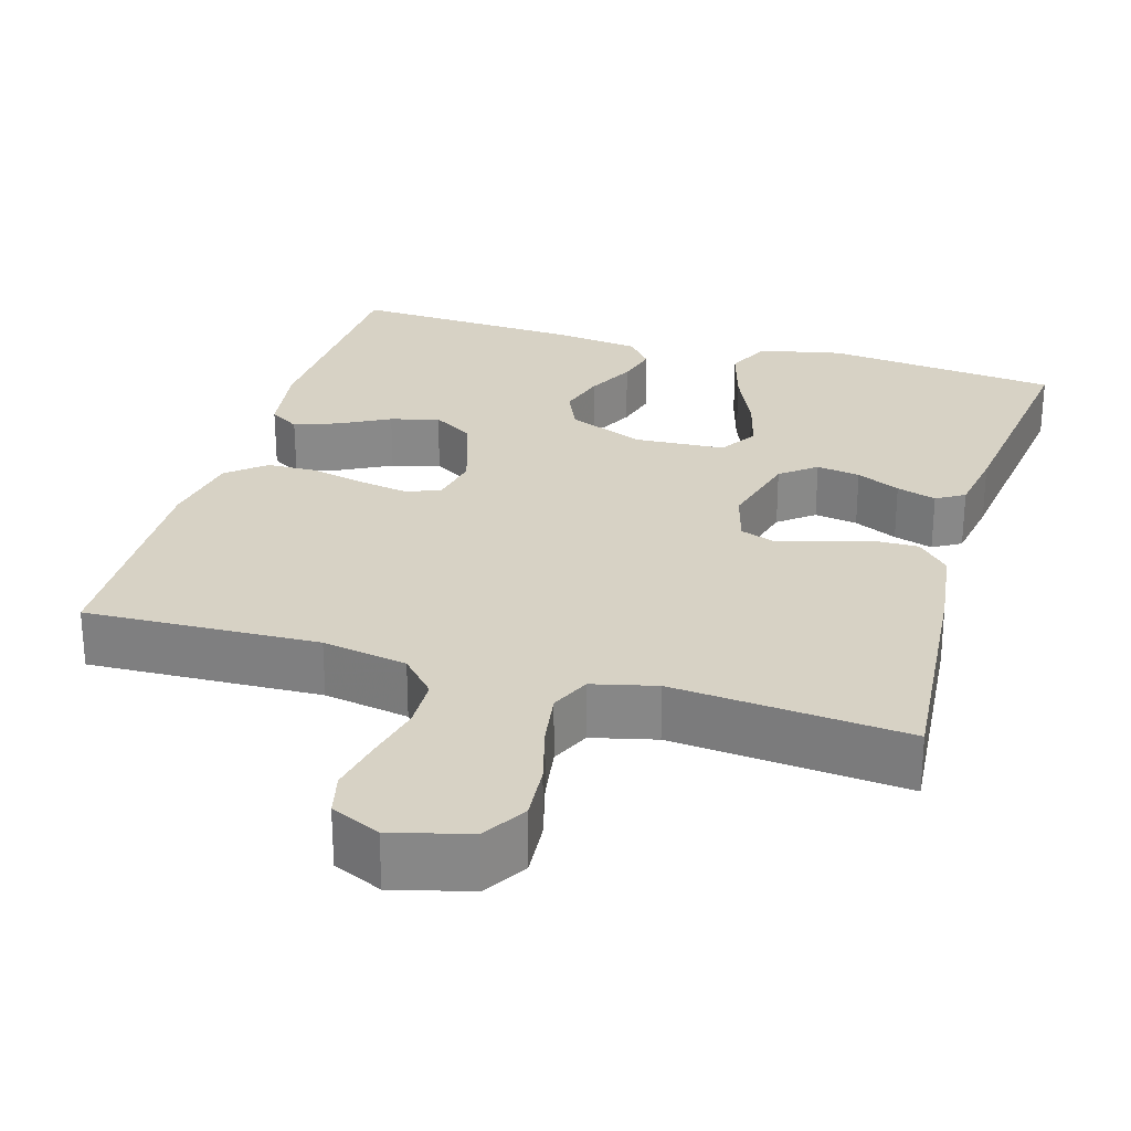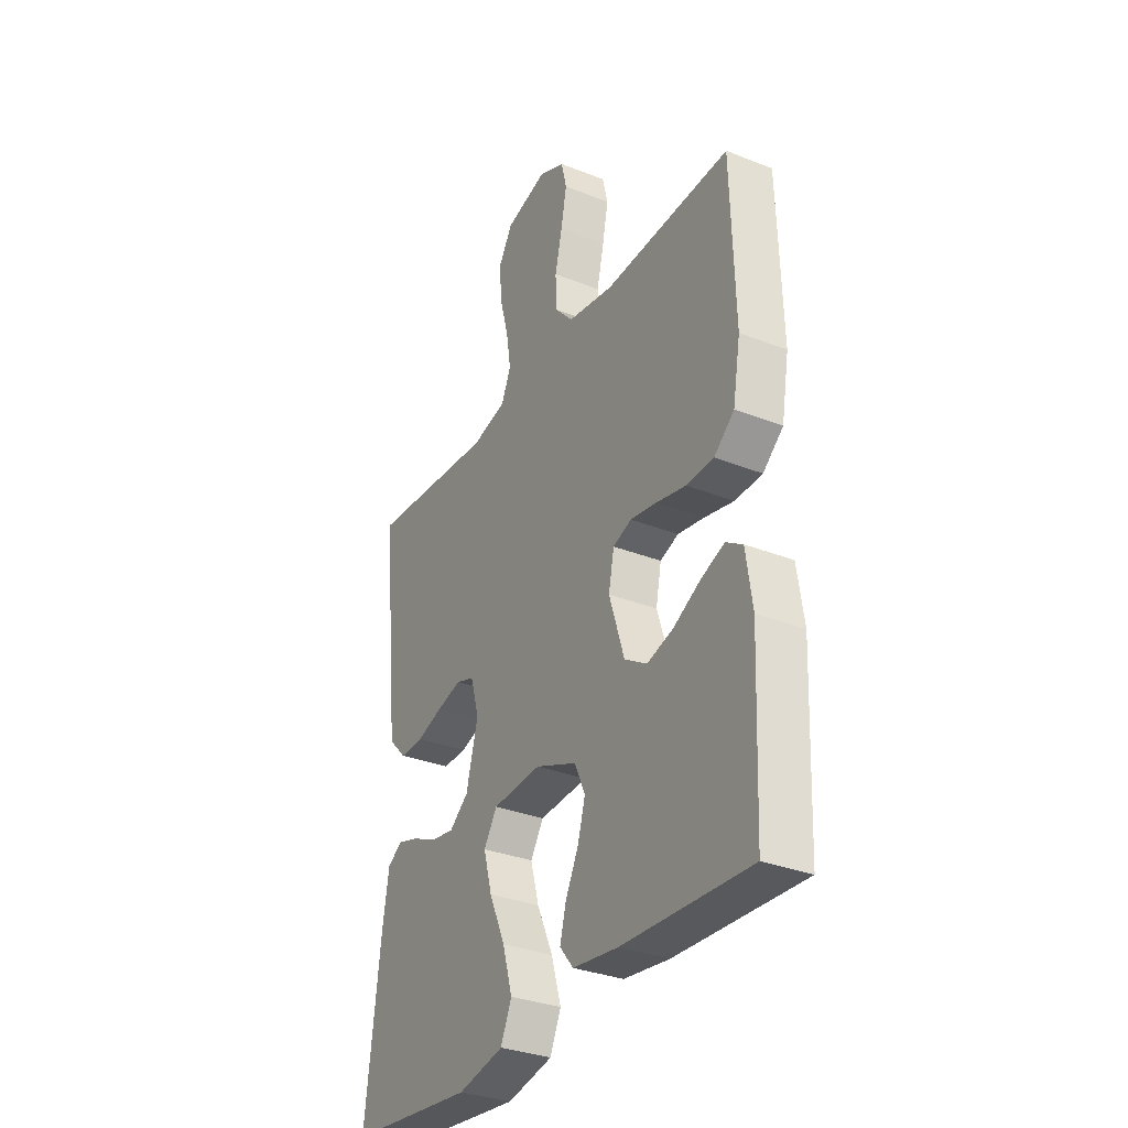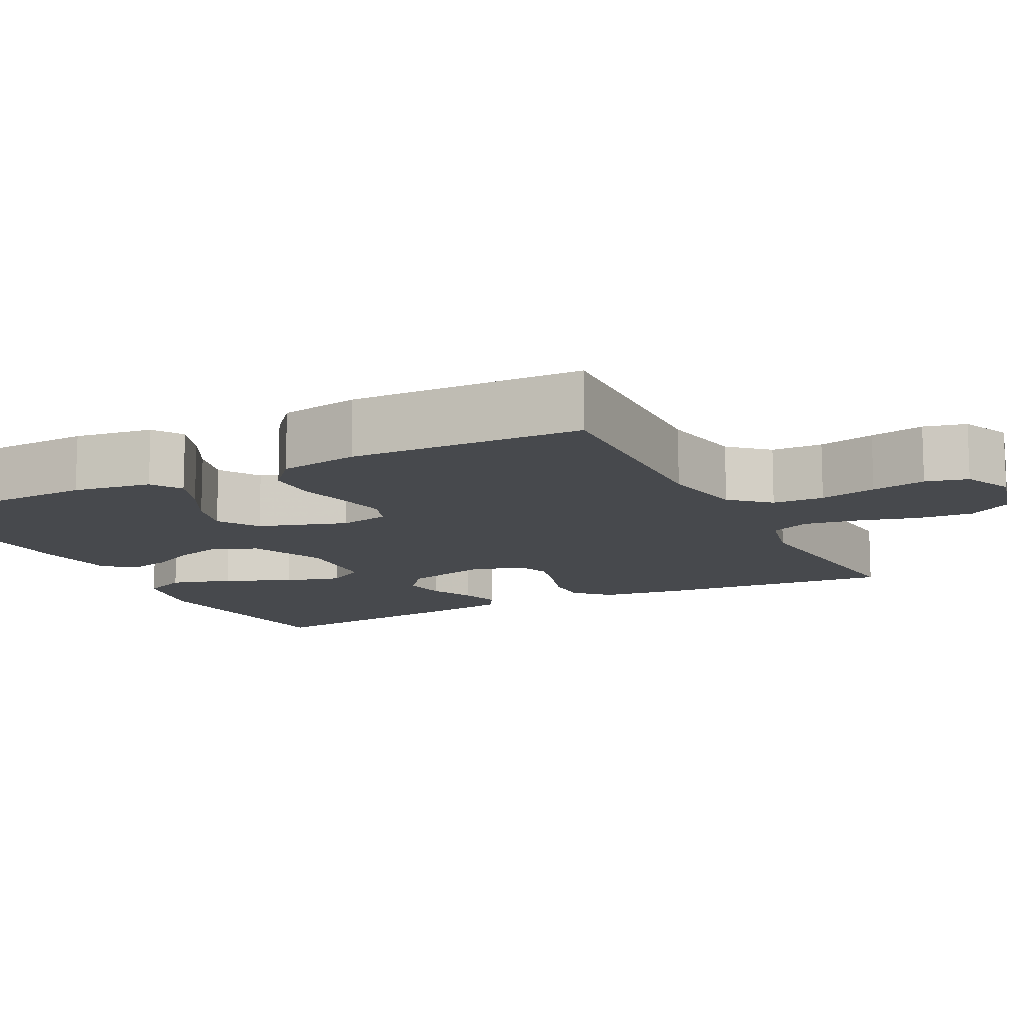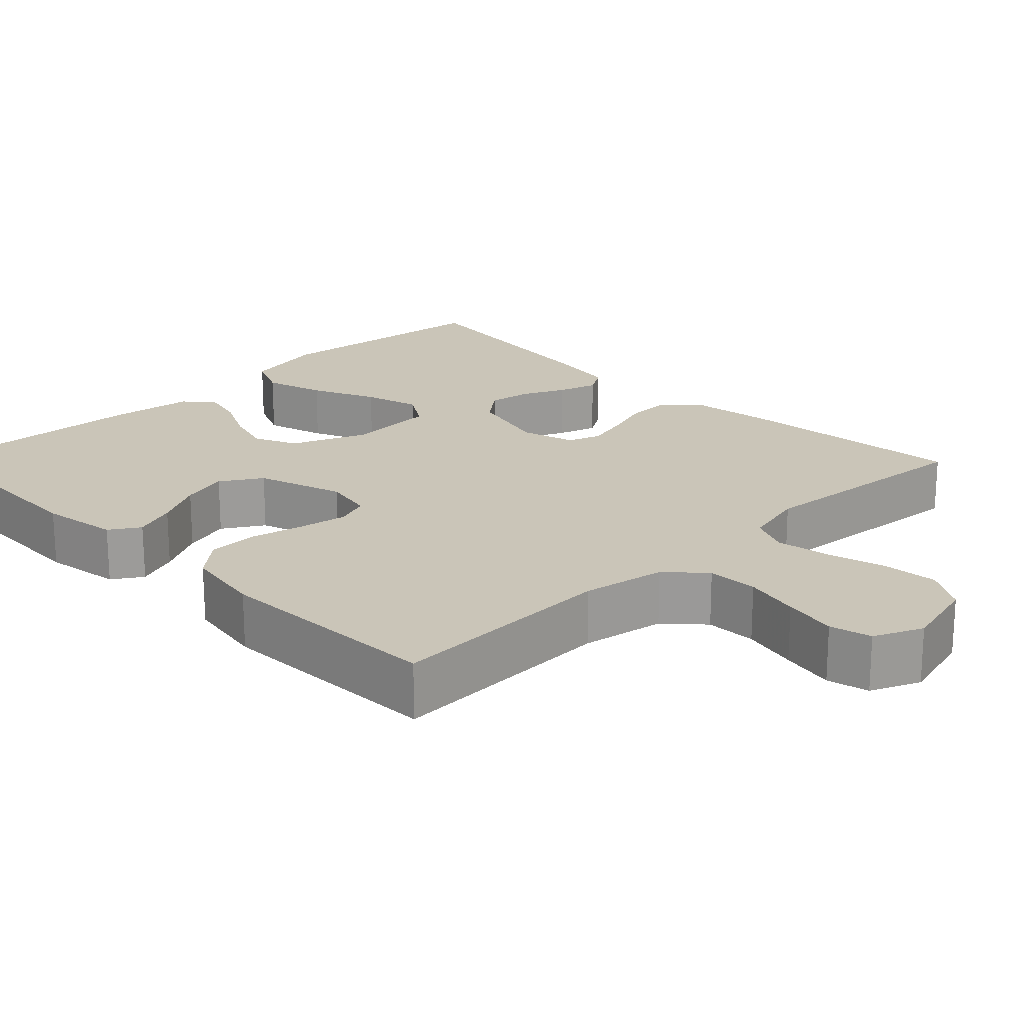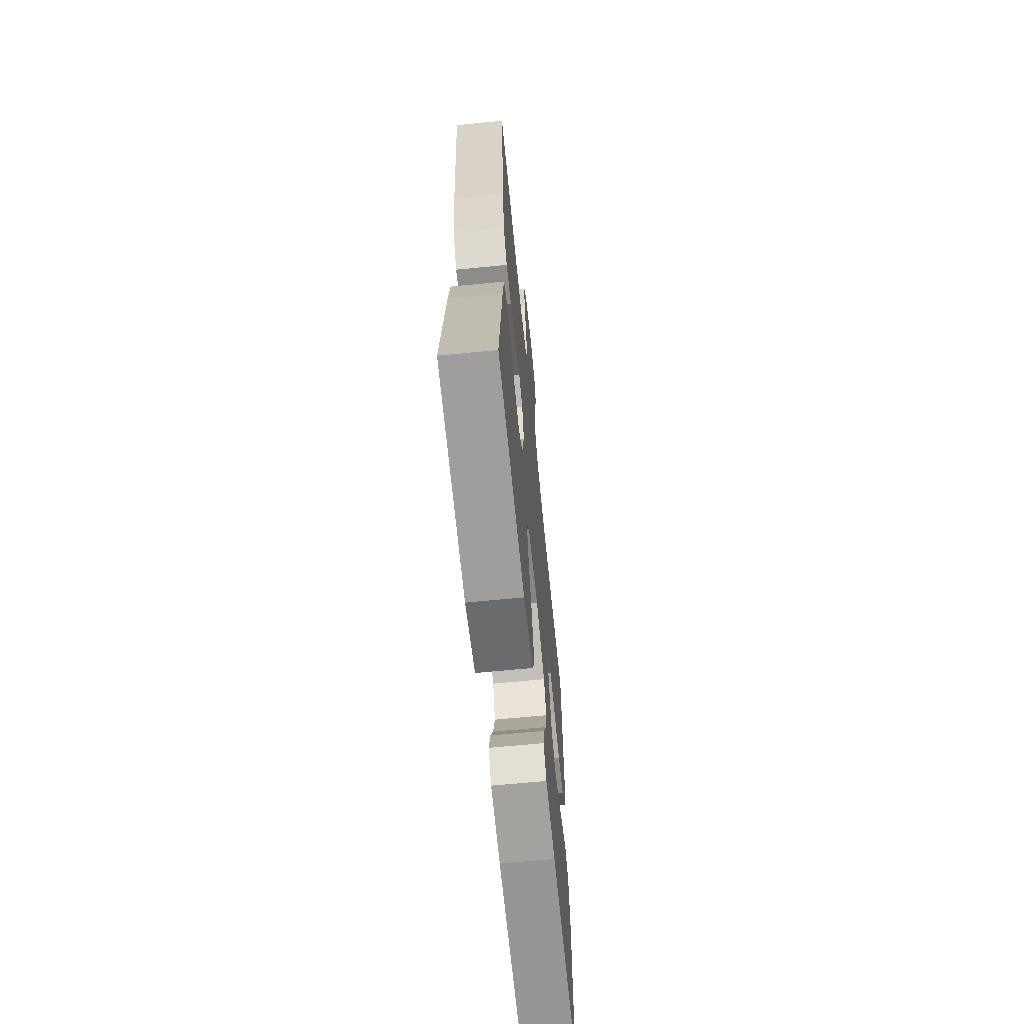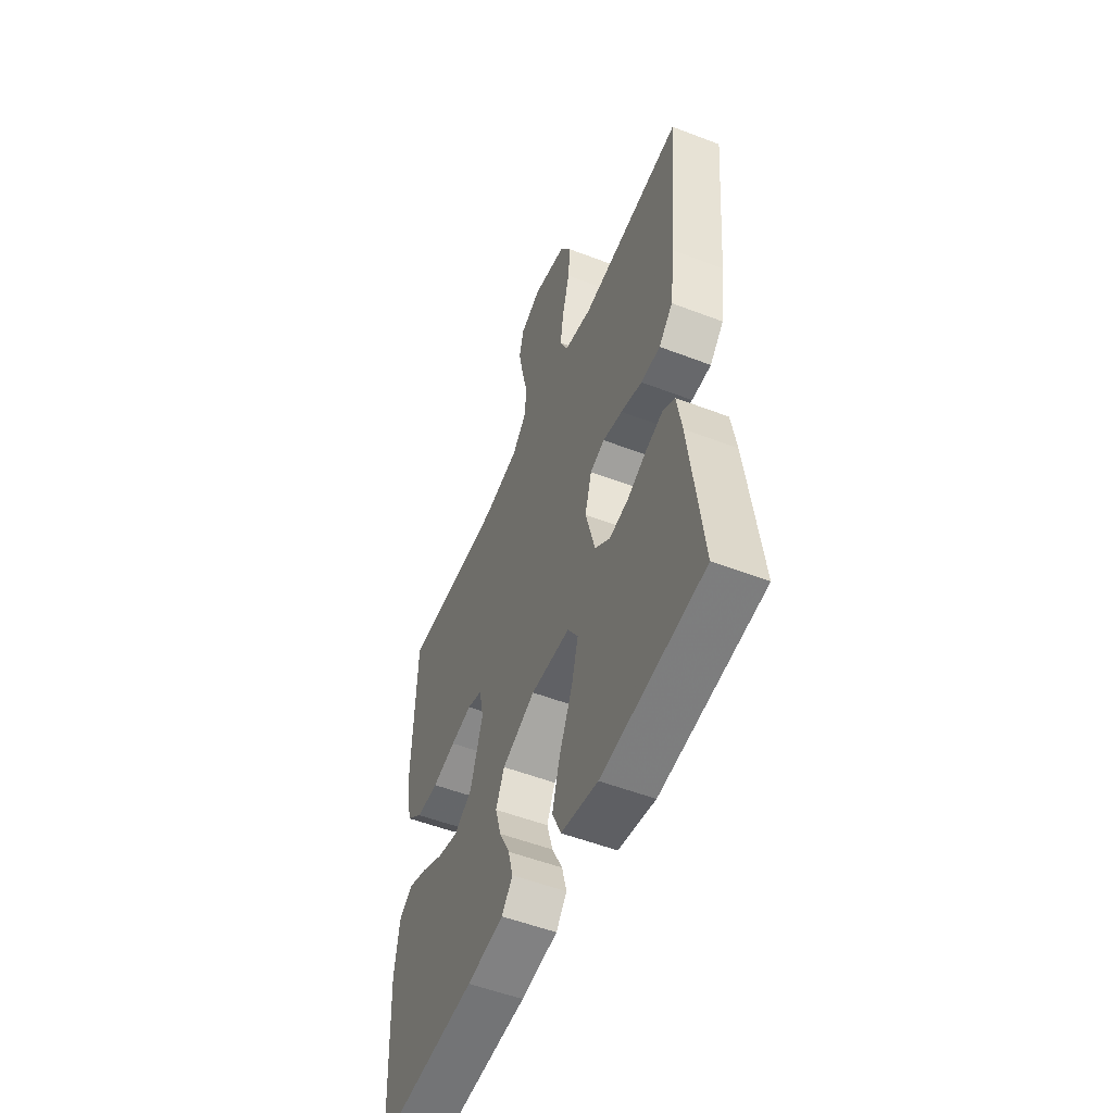
<metadata>
{"format":"obj","ext":"obj","renderer":"f3d","projection":"perspective","resolution":1024,"background":"white","views":[{"elev":27.2,"azim":16.5,"up":"+Y"},{"elev":-32.3,"azim":-118.9,"up":"+Z"},{"elev":-12.3,"azim":-63.0,"up":"+Y"},{"elev":20.4,"azim":-44.4,"up":"+Y"},{"elev":-65.1,"azim":95.7,"up":"+Z"},{"elev":-53.4,"azim":67.7,"up":"+Z"}]}
</metadata>
<code>
v 0.5 0.07 -0.5
v 0.2 0.07 -0.532
v 0.092 0.07 -0.509
v 0.066 0.07 -0.451
v 0.089 0.07 -0.372
v 0.127 0.07 -0.288
v 0.147 0.07 -0.215
v 0.116 0.07 -0.166
v 0 0.07 -0.159
v -0.098 0.07 -0.199
v -0.123 0.07 -0.254
v -0.105 0.07 -0.316
v -0.074 0.07 -0.378
v -0.06 0.07 -0.432
v -0.092 0.07 -0.471
v -0.2 0.07 -0.485
v -0.5 0.07 -0.5
v -0.513 0.07 -0.2
v -0.498 0.07 -0.099
v -0.459 0.07 -0.074
v -0.403 0.07 -0.095
v -0.339 0.07 -0.129
v -0.277 0.07 -0.146
v -0.224 0.07 -0.113
v -0.188 0.07 0
v -0.201 0.07 0.065
v -0.245 0.07 0.081
v -0.308 0.07 0.07
v -0.378 0.07 0.054
v -0.443 0.07 0.056
v -0.491 0.07 0.097
v -0.509 0.07 0.2
v -0.5 0.07 0.5
v -0.2 0.07 0.488
v -0.091 0.07 0.507
v -0.047 0.07 0.555
v -0.045 0.07 0.621
v -0.062 0.07 0.694
v -0.076 0.07 0.764
v -0.063 0.07 0.818
v 0 0.07 0.846
v 0.099 0.07 0.82
v 0.133 0.07 0.764
v 0.127 0.07 0.692
v 0.106 0.07 0.615
v 0.095 0.07 0.545
v 0.118 0.07 0.494
v 0.2 0.07 0.474
v 0.5 0.07 0.5
v 0.473 0.07 0.2
v 0.458 0.07 0.091
v 0.417 0.07 0.049
v 0.36 0.07 0.05
v 0.298 0.07 0.07
v 0.24 0.07 0.085
v 0.197 0.07 0.07
v 0.177 0.07 0
v 0.205 0.07 -0.107
v 0.25 0.07 -0.143
v 0.306 0.07 -0.134
v 0.362 0.07 -0.108
v 0.413 0.07 -0.092
v 0.449 0.07 -0.114
v 0.463 0.07 -0.2
v 0.5 0 -0.5
v 0.2 0 -0.532
v 0.092 0 -0.509
v 0.066 0 -0.451
v 0.089 0 -0.372
v 0.127 0 -0.288
v 0.147 0 -0.215
v 0.116 0 -0.166
v 0 0 -0.159
v -0.098 0 -0.199
v -0.123 0 -0.254
v -0.105 0 -0.316
v -0.074 0 -0.378
v -0.06 0 -0.432
v -0.092 0 -0.471
v -0.2 0 -0.485
v -0.5 0 -0.5
v -0.513 0 -0.2
v -0.498 0 -0.099
v -0.459 0 -0.074
v -0.403 0 -0.095
v -0.339 0 -0.129
v -0.277 0 -0.146
v -0.224 0 -0.113
v -0.188 0 0
v -0.201 0 0.065
v -0.245 0 0.081
v -0.308 0 0.07
v -0.378 0 0.054
v -0.443 0 0.056
v -0.491 0 0.097
v -0.509 0 0.2
v -0.5 0 0.5
v -0.2 0 0.488
v -0.091 0 0.507
v -0.047 0 0.555
v -0.045 0 0.621
v -0.062 0 0.694
v -0.076 0 0.764
v -0.063 0 0.818
v 0 0 0.846
v 0.099 0 0.82
v 0.133 0 0.764
v 0.127 0 0.692
v 0.106 0 0.615
v 0.095 0 0.545
v 0.118 0 0.494
v 0.2 0 0.474
v 0.5 0 0.5
v 0.473 0 0.2
v 0.458 0 0.091
v 0.417 0 0.049
v 0.36 0 0.05
v 0.298 0 0.07
v 0.24 0 0.085
v 0.197 0 0.07
v 0.177 0 0
v 0.205 0 -0.107
v 0.25 0 -0.143
v 0.306 0 -0.134
v 0.362 0 -0.108
v 0.413 0 -0.092
v 0.449 0 -0.114
v 0.463 0 -0.2
f 60 61 62 63
f 59 60 63 64
f 51 52 53 54
f 51 54 55
f 48 49 50 51
f 47 48 51 55
f 46 47 55 56
f 42 43 44 45
f 42 45 46
f 41 42 46
f 37 38 39 40
f 37 40 41 46
f 31 32 33 34
f 31 34 35
f 28 29 30 31
f 27 28 31 35
f 26 27 35 36
f 19 20 21 22
f 19 22 23
f 18 19 23
f 17 18 23
f 16 17 23 24
f 12 13 14 15
f 11 12 15 16
f 3 4 5 6
f 3 6 7
f 2 3 7
f 59 64 1 2
f 58 59 2 7
f 57 58 7 8
f 56 57 8 9
f 36 37 46 56
f 25 26 36 56
f 25 56 9 10
f 11 16 24 25
f 10 11 25
f 127 126 125 124
f 128 127 124 123
f 118 117 116 115
f 119 118 115
f 115 114 113 112
f 119 115 112 111
f 120 119 111 110
f 109 108 107 106
f 110 109 106
f 110 106 105
f 104 103 102 101
f 110 105 104 101
f 98 97 96 95
f 99 98 95
f 95 94 93 92
f 99 95 92 91
f 100 99 91 90
f 86 85 84 83
f 87 86 83
f 87 83 82
f 87 82 81
f 88 87 81 80
f 79 78 77 76
f 80 79 76 75
f 70 69 68 67
f 71 70 67
f 71 67 66
f 66 65 128 123
f 71 66 123 122
f 72 71 122 121
f 73 72 121 120
f 120 110 101 100
f 120 100 90 89
f 74 73 120 89
f 89 88 80 75
f 89 75 74
f 1 65 66 2
f 2 66 67 3
f 3 67 68 4
f 4 68 69 5
f 5 69 70 6
f 6 70 71 7
f 7 71 72 8
f 8 72 73 9
f 9 73 74 10
f 10 74 75 11
f 11 75 76 12
f 12 76 77 13
f 13 77 78 14
f 14 78 79 15
f 15 79 80 16
f 16 80 81 17
f 17 81 82 18
f 18 82 83 19
f 19 83 84 20
f 20 84 85 21
f 21 85 86 22
f 22 86 87 23
f 23 87 88 24
f 24 88 89 25
f 25 89 90 26
f 26 90 91 27
f 27 91 92 28
f 28 92 93 29
f 29 93 94 30
f 30 94 95 31
f 31 95 96 32
f 32 96 97 33
f 33 97 98 34
f 34 98 99 35
f 35 99 100 36
f 36 100 101 37
f 37 101 102 38
f 38 102 103 39
f 39 103 104 40
f 40 104 105 41
f 41 105 106 42
f 42 106 107 43
f 43 107 108 44
f 44 108 109 45
f 45 109 110 46
f 46 110 111 47
f 47 111 112 48
f 48 112 113 49
f 49 113 114 50
f 50 114 115 51
f 51 115 116 52
f 52 116 117 53
f 53 117 118 54
f 54 118 119 55
f 55 119 120 56
f 56 120 121 57
f 57 121 122 58
f 58 122 123 59
f 59 123 124 60
f 60 124 125 61
f 61 125 126 62
f 62 126 127 63
f 63 127 128 64
f 64 128 65 1

</code>
